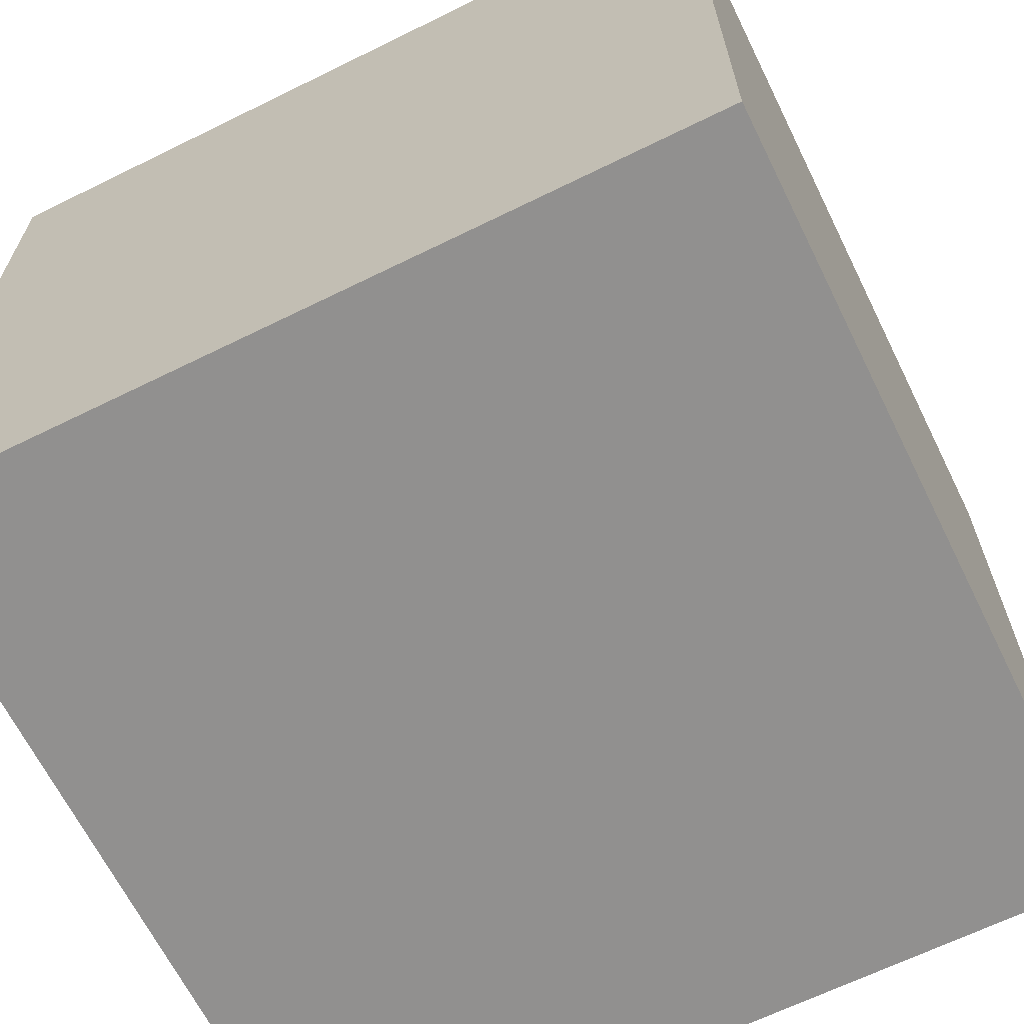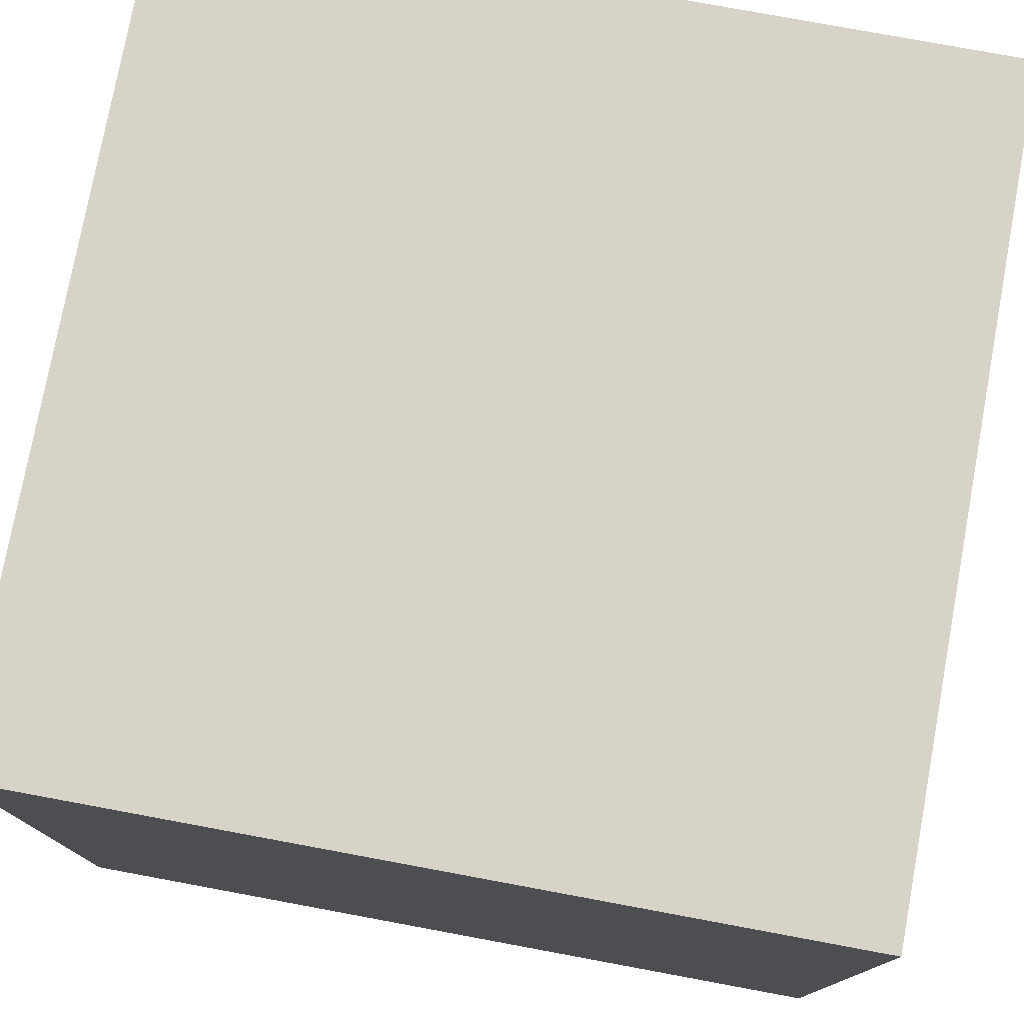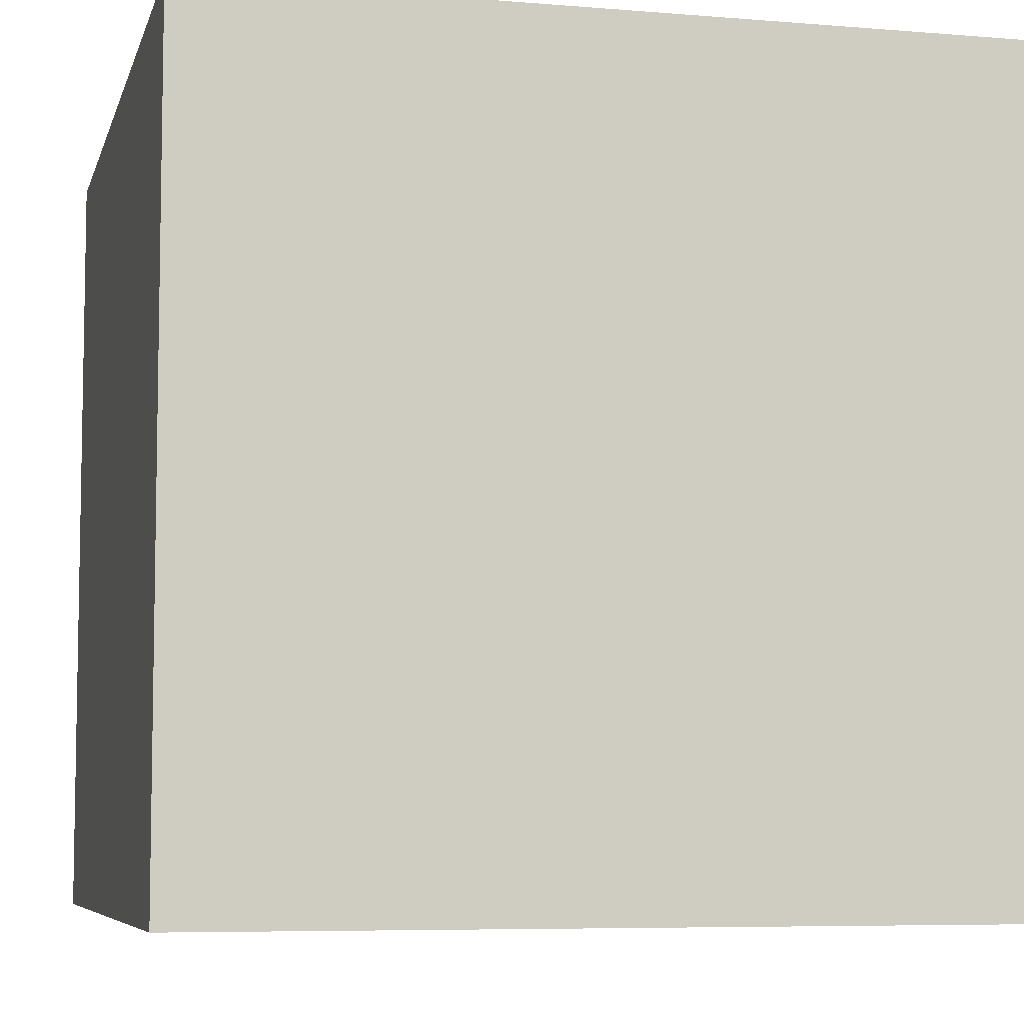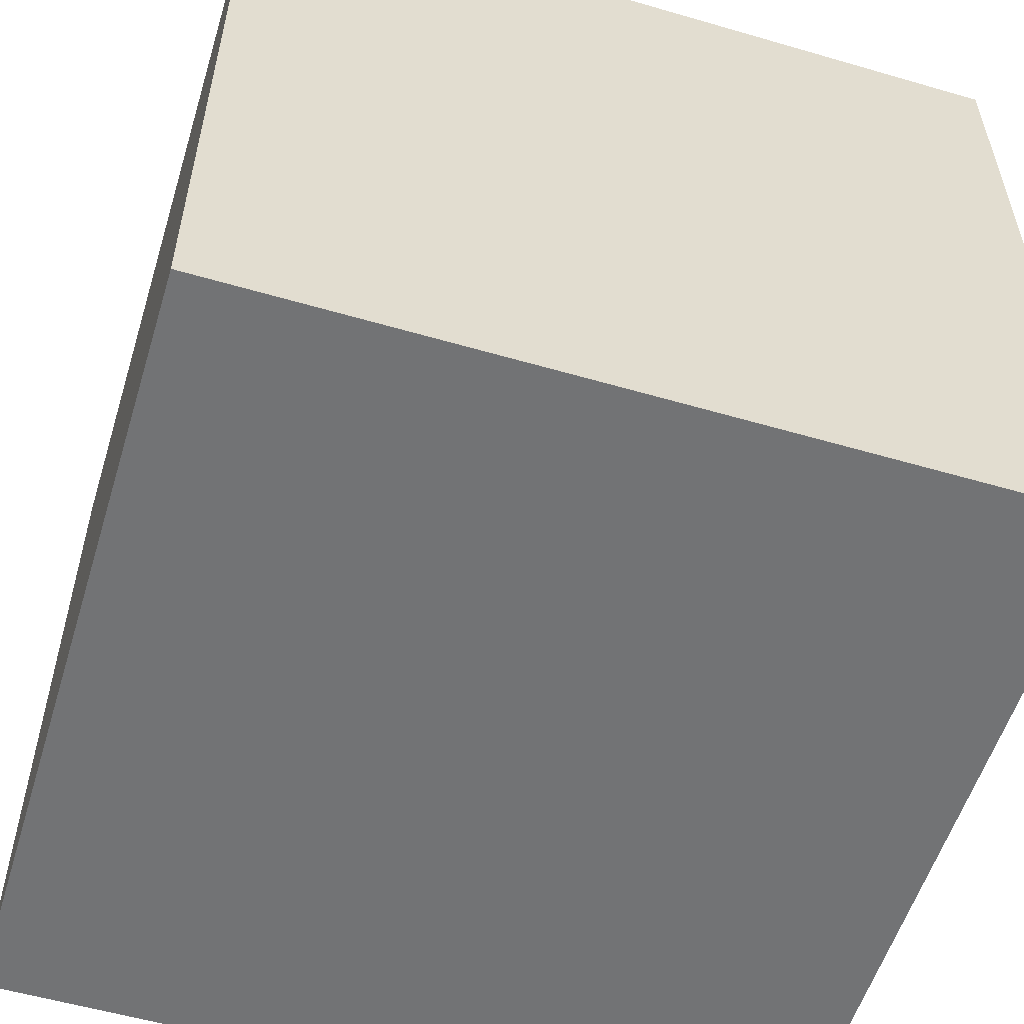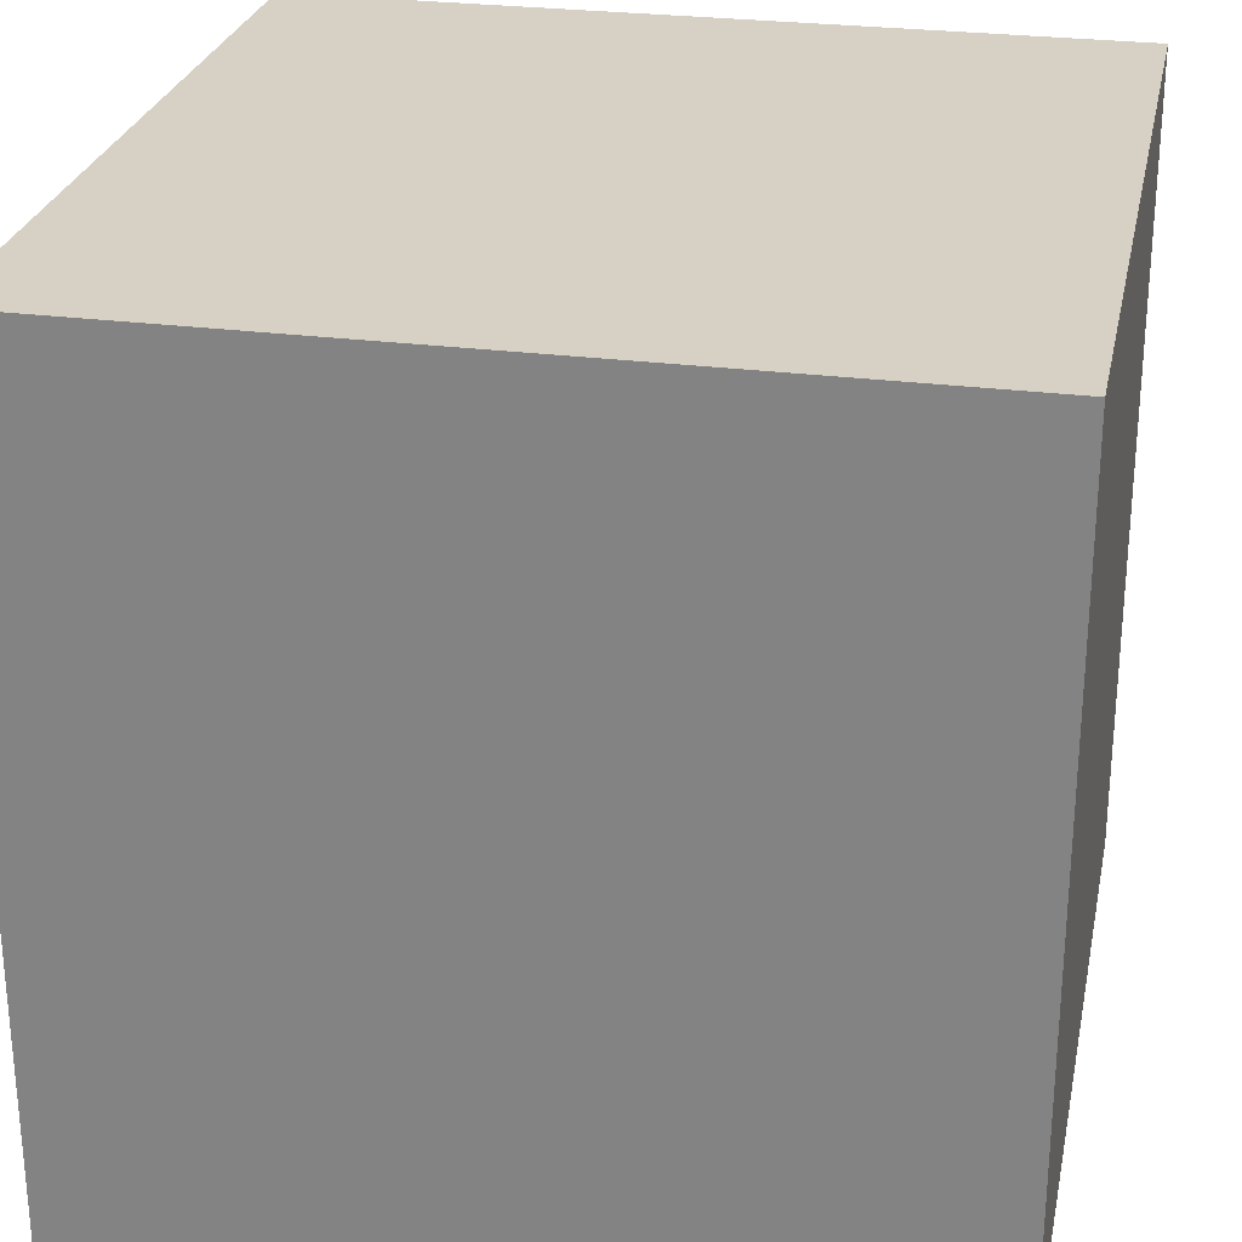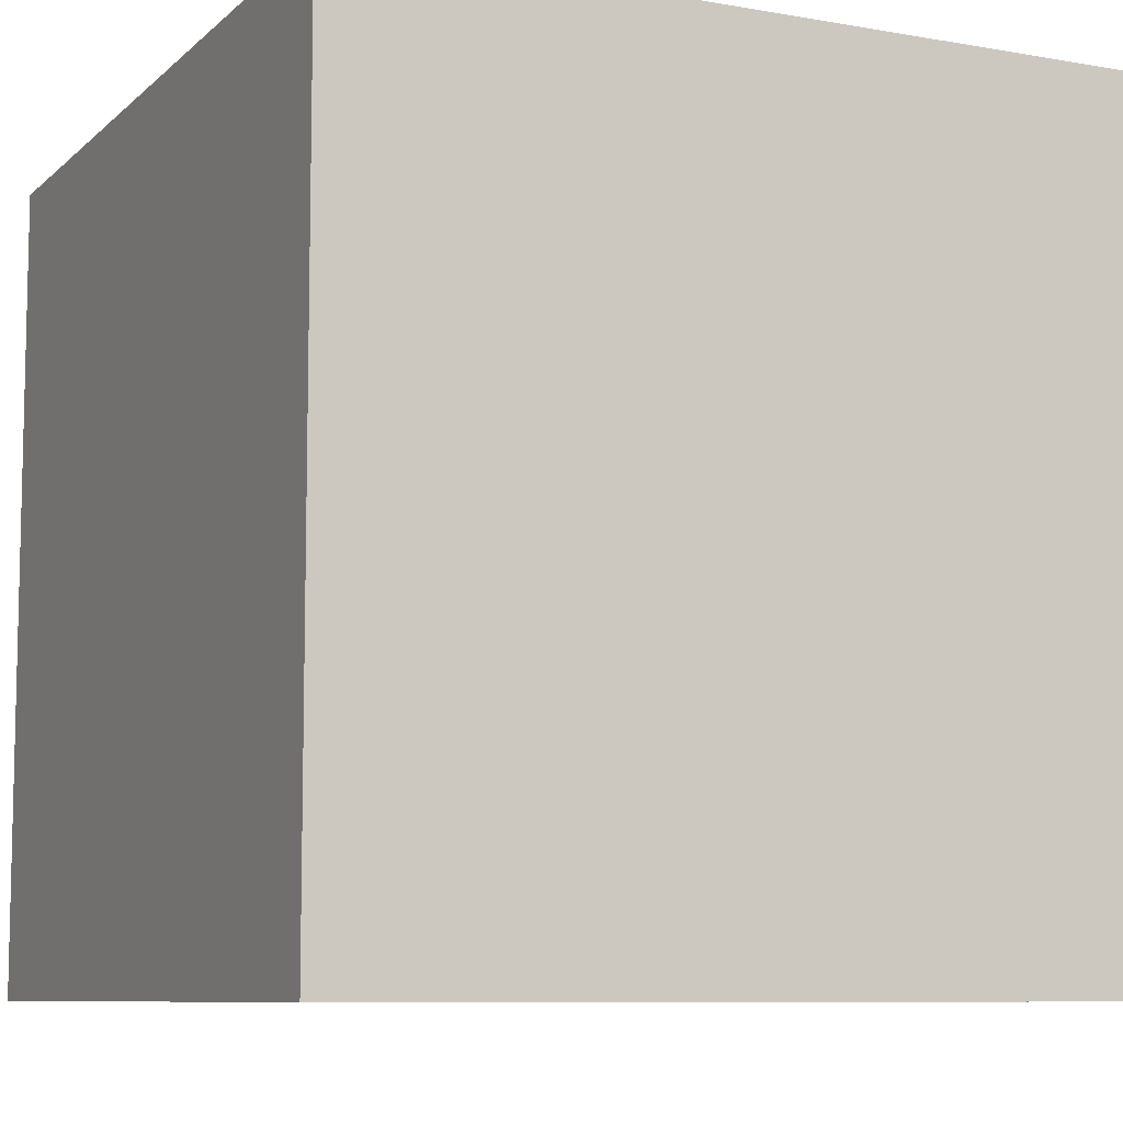
<metadata>
{"format":"obj","ext":"obj","renderer":"f3d","projection":"perspective","resolution":1024,"background":"white","views":[{"elev":-65.7,"azim":-153.7,"up":"+Y"},{"elev":77.2,"azim":-169.5,"up":"+Y"},{"elev":-6.7,"azim":166.3,"up":"+Z"},{"elev":-55.9,"azim":163.0,"up":"+Y"},{"elev":26.8,"azim":-168.5,"up":"+Y"},{"elev":-8.5,"azim":-25.6,"up":"+Y"}]}
</metadata>
<code>
o Cube.001
v 1 1 -1
v 1 1 1
v 1 -1 1
v 1 -1 -1
v -1 -1 1
v -1 1 1
v -1 -1 -1
v -1 1 -1
f 1 2 3
f 4 3 5
f 3 2 6
f 2 1 6
f 8 1 7
f 5 6 8
f 4 1 3
f 7 4 5
f 5 3 6
f 6 1 8
f 7 1 4
f 7 5 8

</code>
